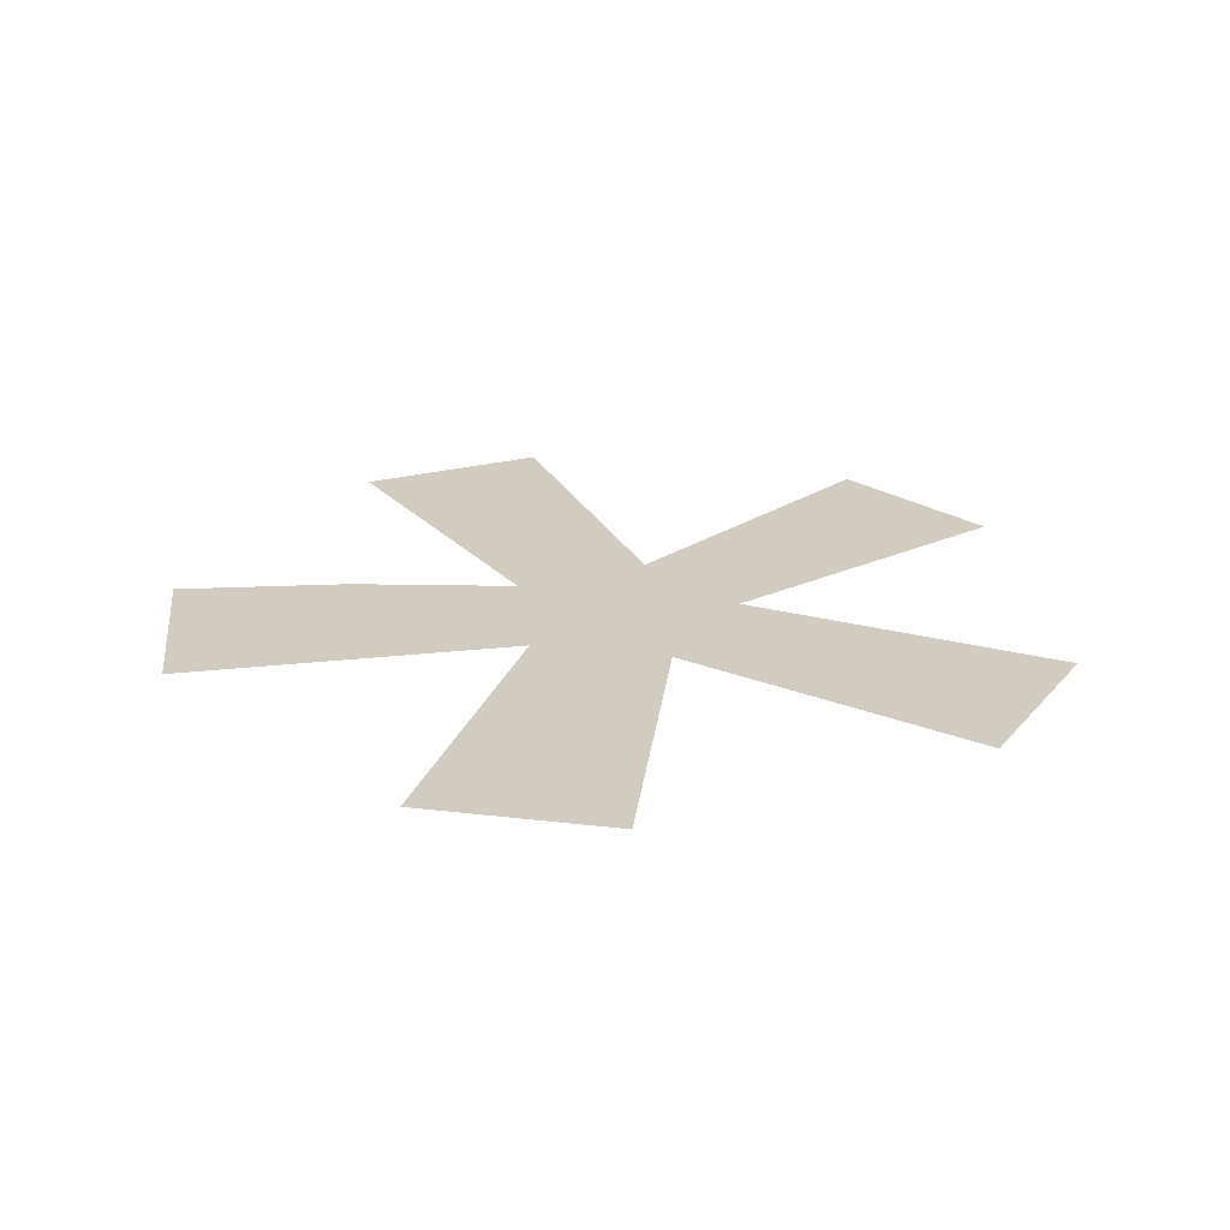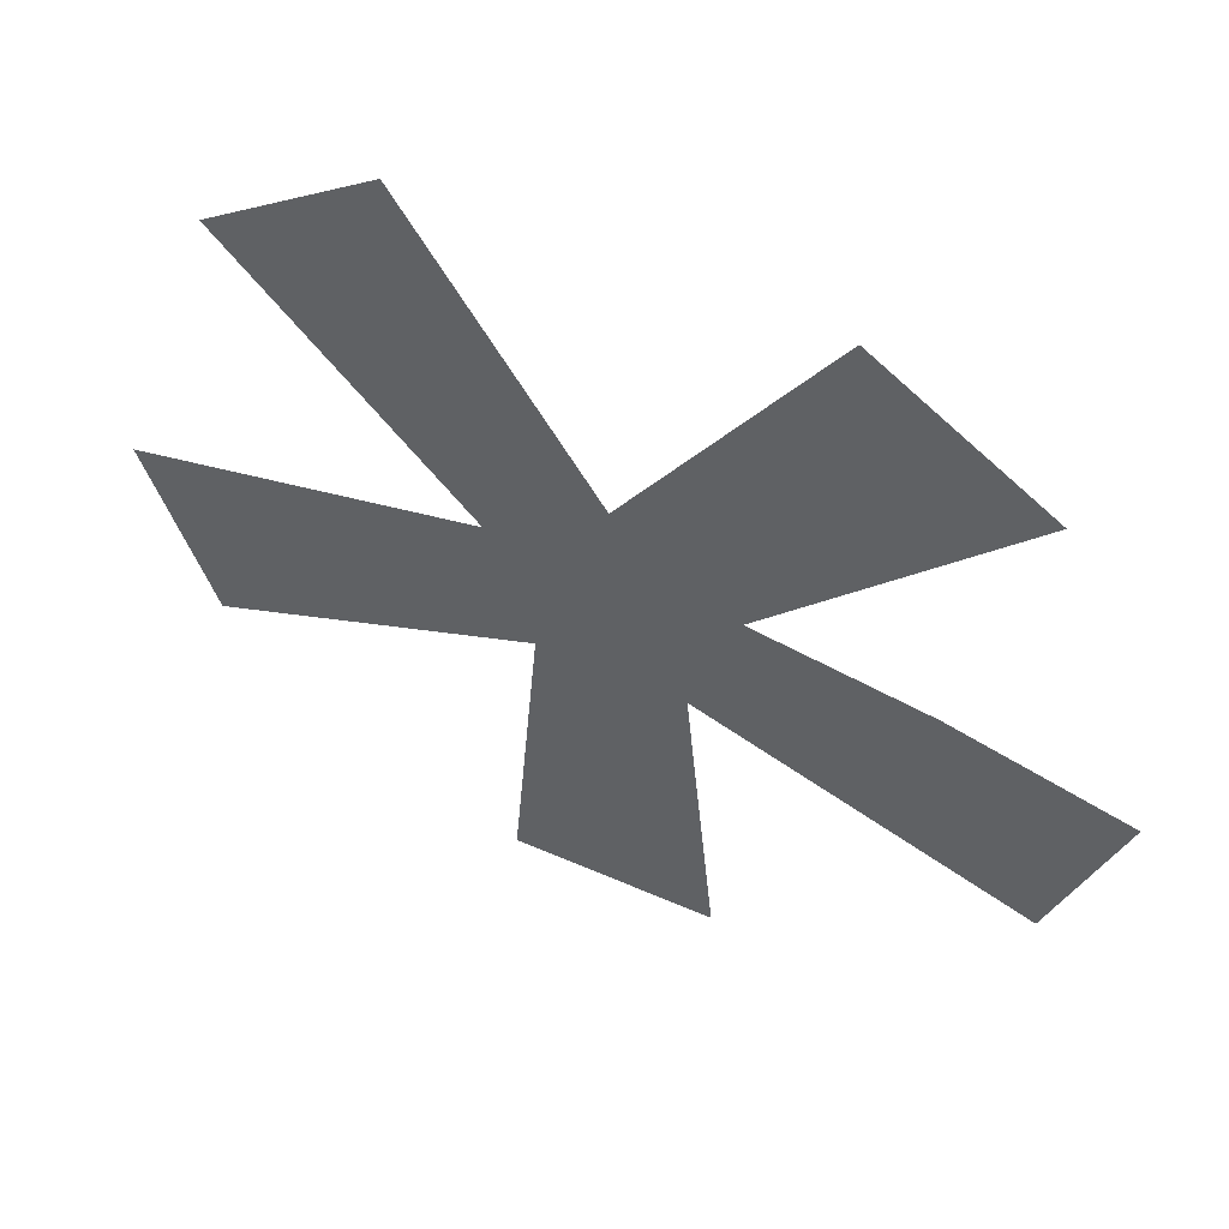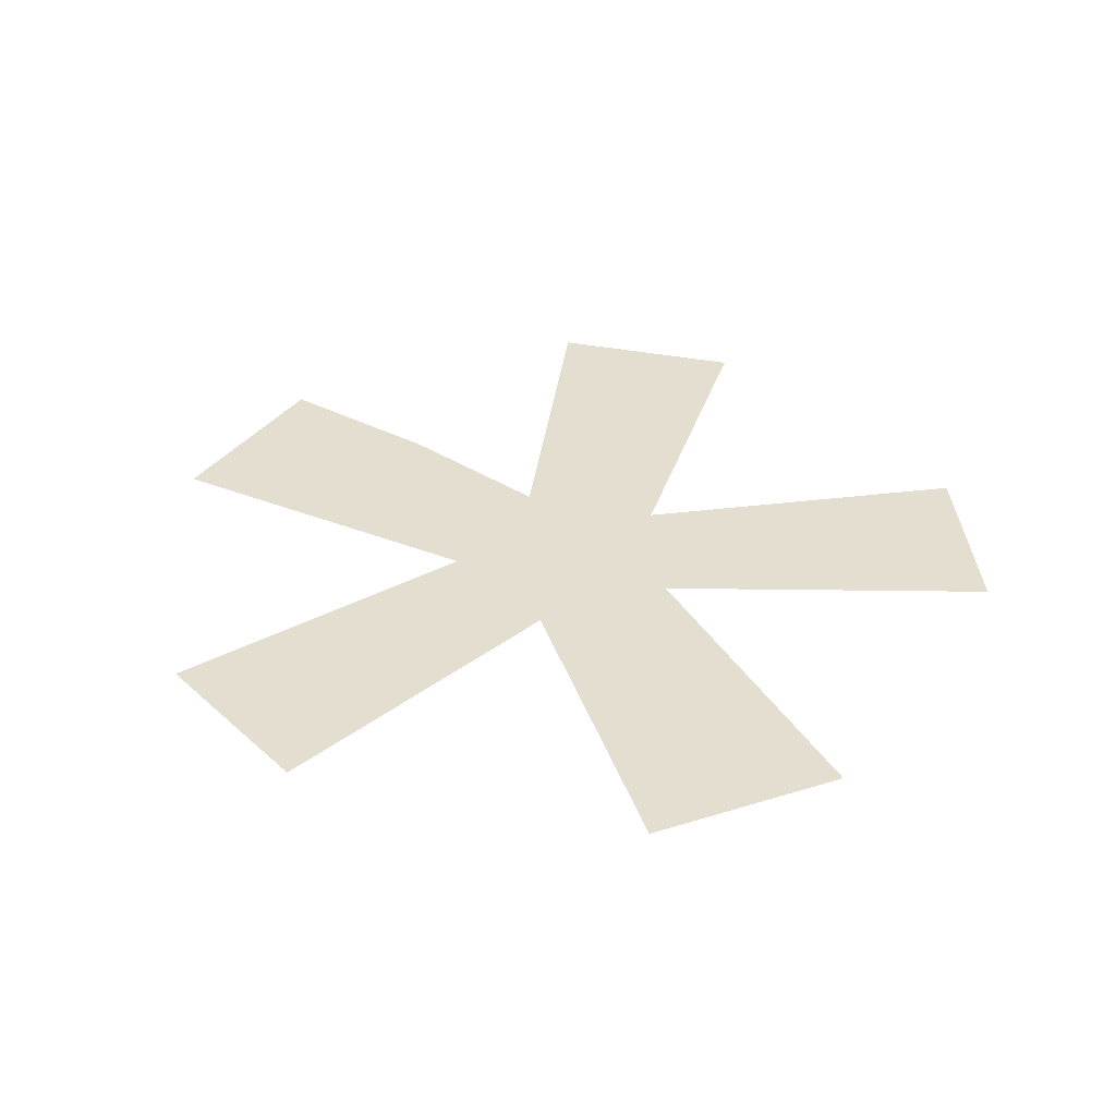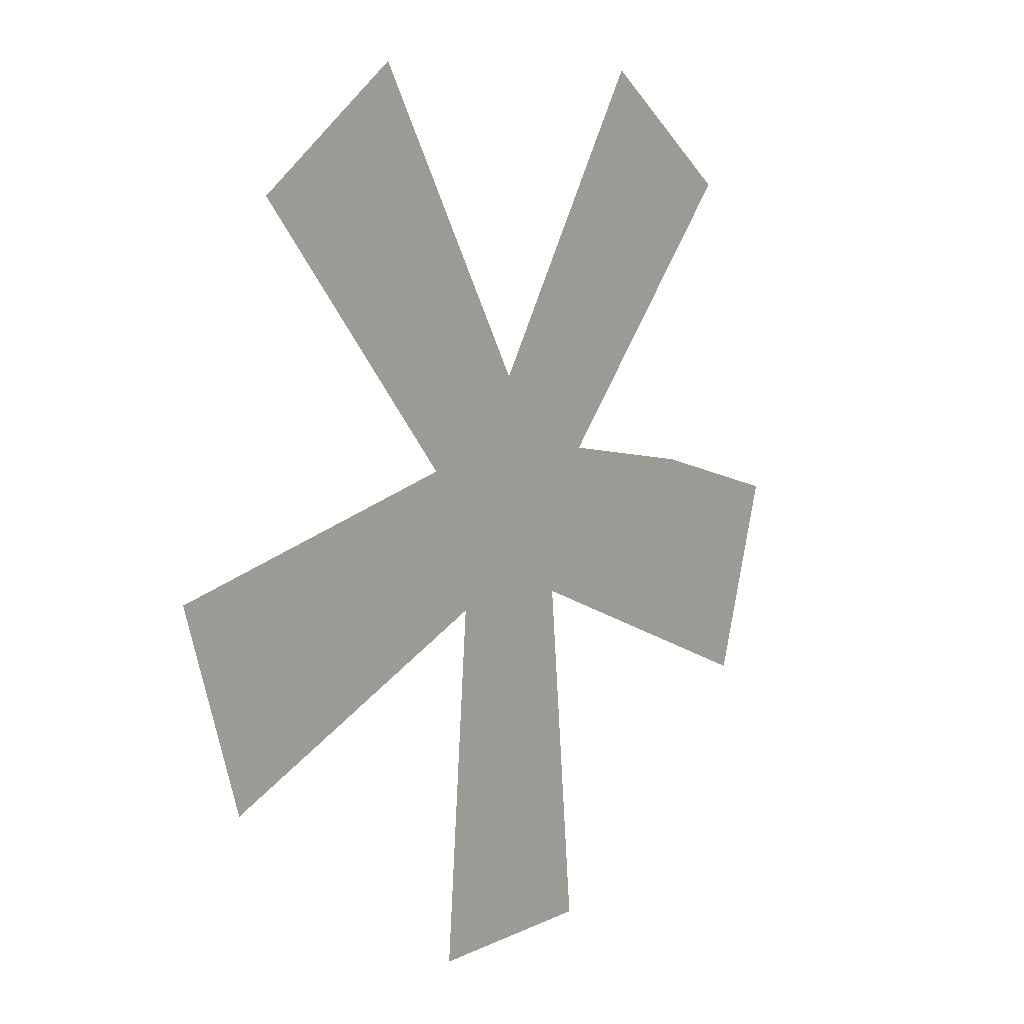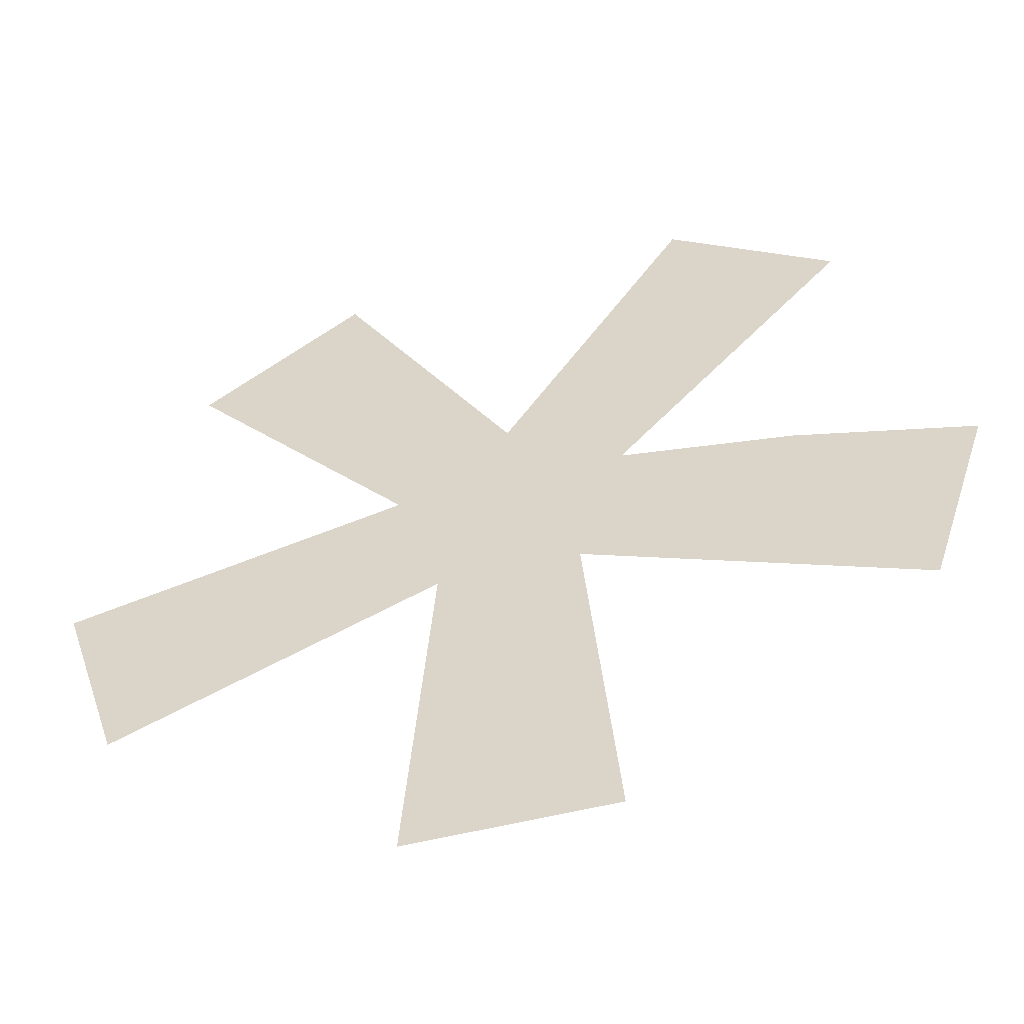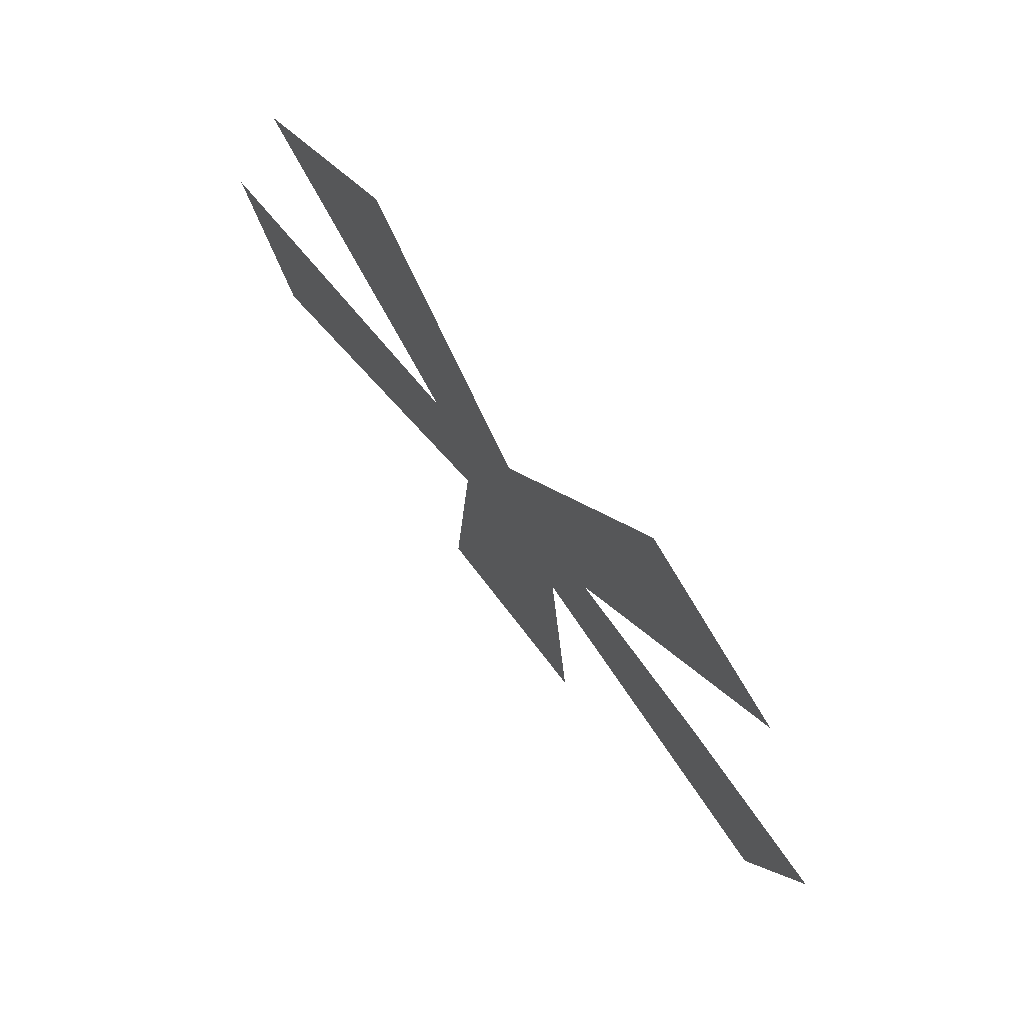
<metadata>
{"format":"obj","ext":"obj","renderer":"f3d","projection":"perspective","resolution":1024,"background":"white","views":[{"elev":23.8,"azim":-168.6,"up":"+Y"},{"elev":54.9,"azim":24.8,"up":"+Z"},{"elev":35.8,"azim":-130.3,"up":"+Y"},{"elev":8.5,"azim":-52.9,"up":"+Z"},{"elev":-52.4,"azim":15.5,"up":"+Z"},{"elev":73.9,"azim":52.3,"up":"+Z"}]}
</metadata>
<code>
o mesh127/mesh127-geometry#mesh127-geometry
v 0.1389 -0.1202 0.0618
v 0.1411 -0.1202 0.06396
v 0.1384 -0.1202 0.06335
v 0.1414 -0.1202 0.06286
v 0.142 -0.1202 0.0646
v 0.1405 -0.1202 0.06695
v 0.1428 -0.1202 0.06015
v 0.1393 -0.1202 0.06602
v 0.1412 -0.1202 0.06015
v 0.1425 -0.1202 0.06285
v 0.1435 -0.1202 0.06695
v 0.1429 -0.1202 0.06396
v 0.1451 -0.1202 0.0618
v 0.1448 -0.1202 0.06602
v 0.1442 -0.1202 0.06373
v 0.1456 -0.1202 0.06335
f 1 2 3
f 2 1 4
f 3 2 1
f 4 1 2
f 5 2 4
f 4 2 5
f 6 2 5
f 5 2 6
f 4 7 5
f 5 7 4
f 2 6 8
f 8 6 2
f 7 4 9
f 9 4 7
f 5 7 10
f 10 7 5
f 10 11 5
f 5 11 10
f 11 10 12
f 12 10 11
f 13 12 10
f 10 12 13
f 11 12 14
f 14 12 11
f 12 13 15
f 15 13 12
f 15 13 16
f 16 13 15

</code>
